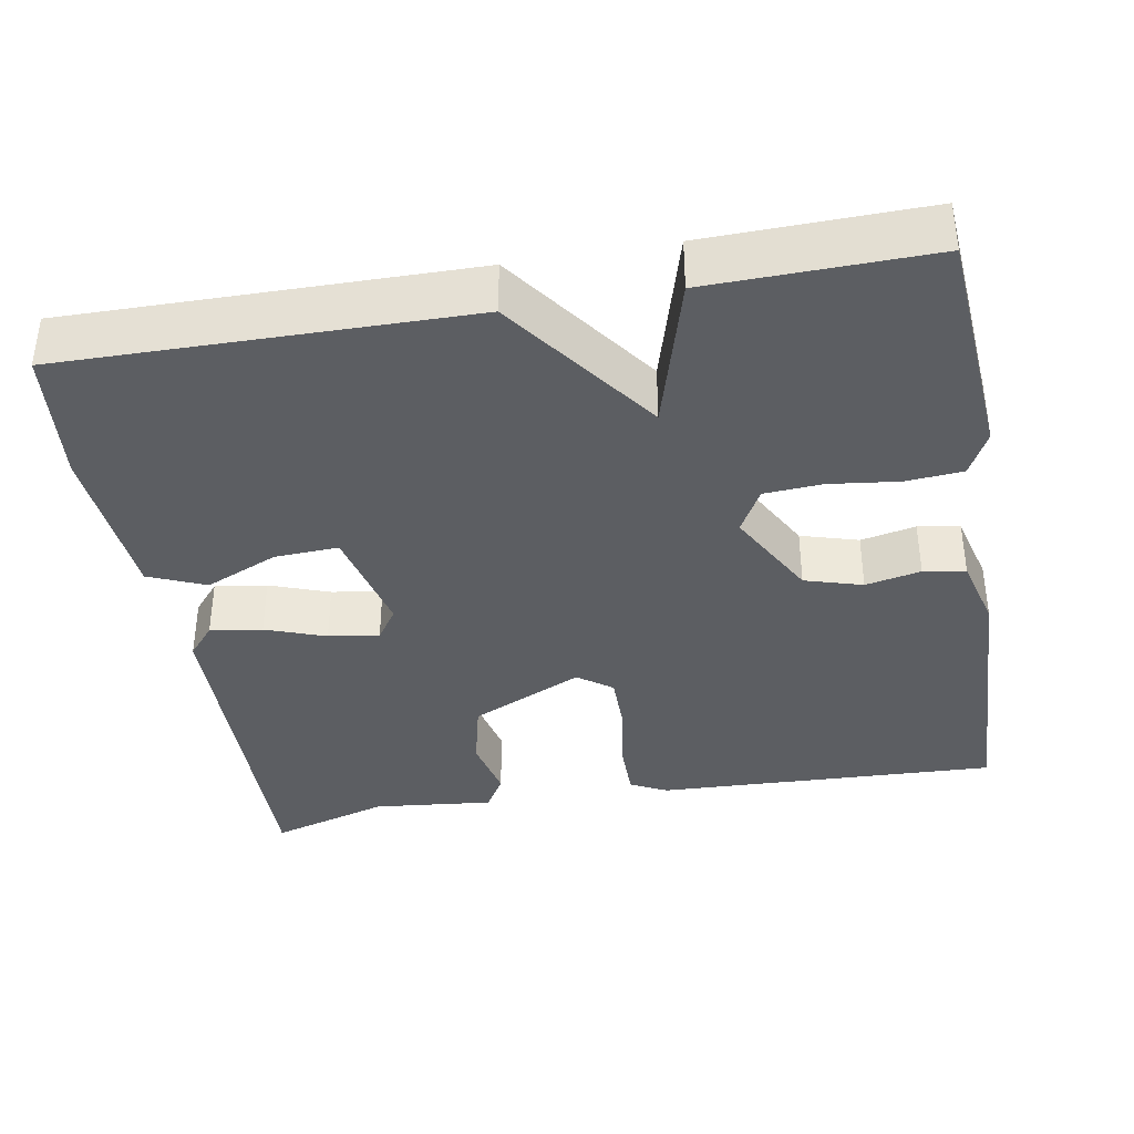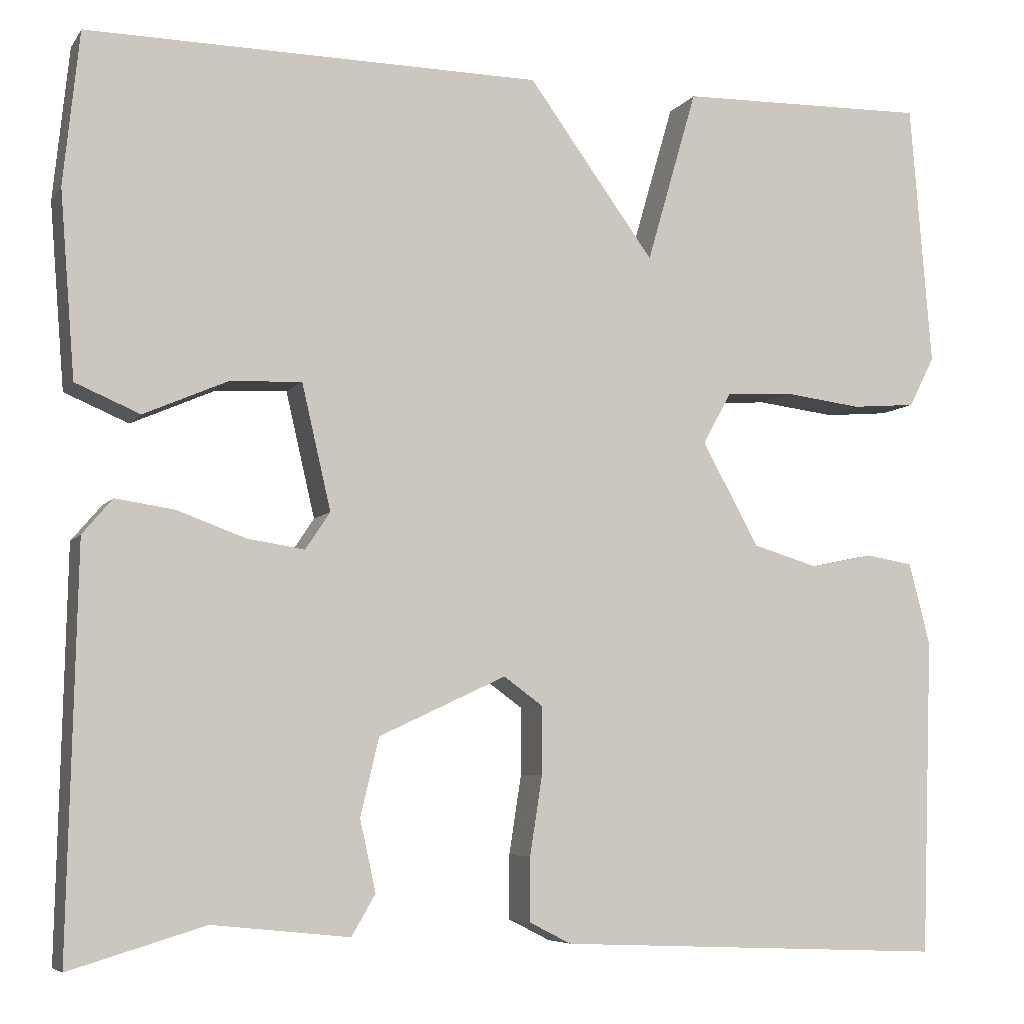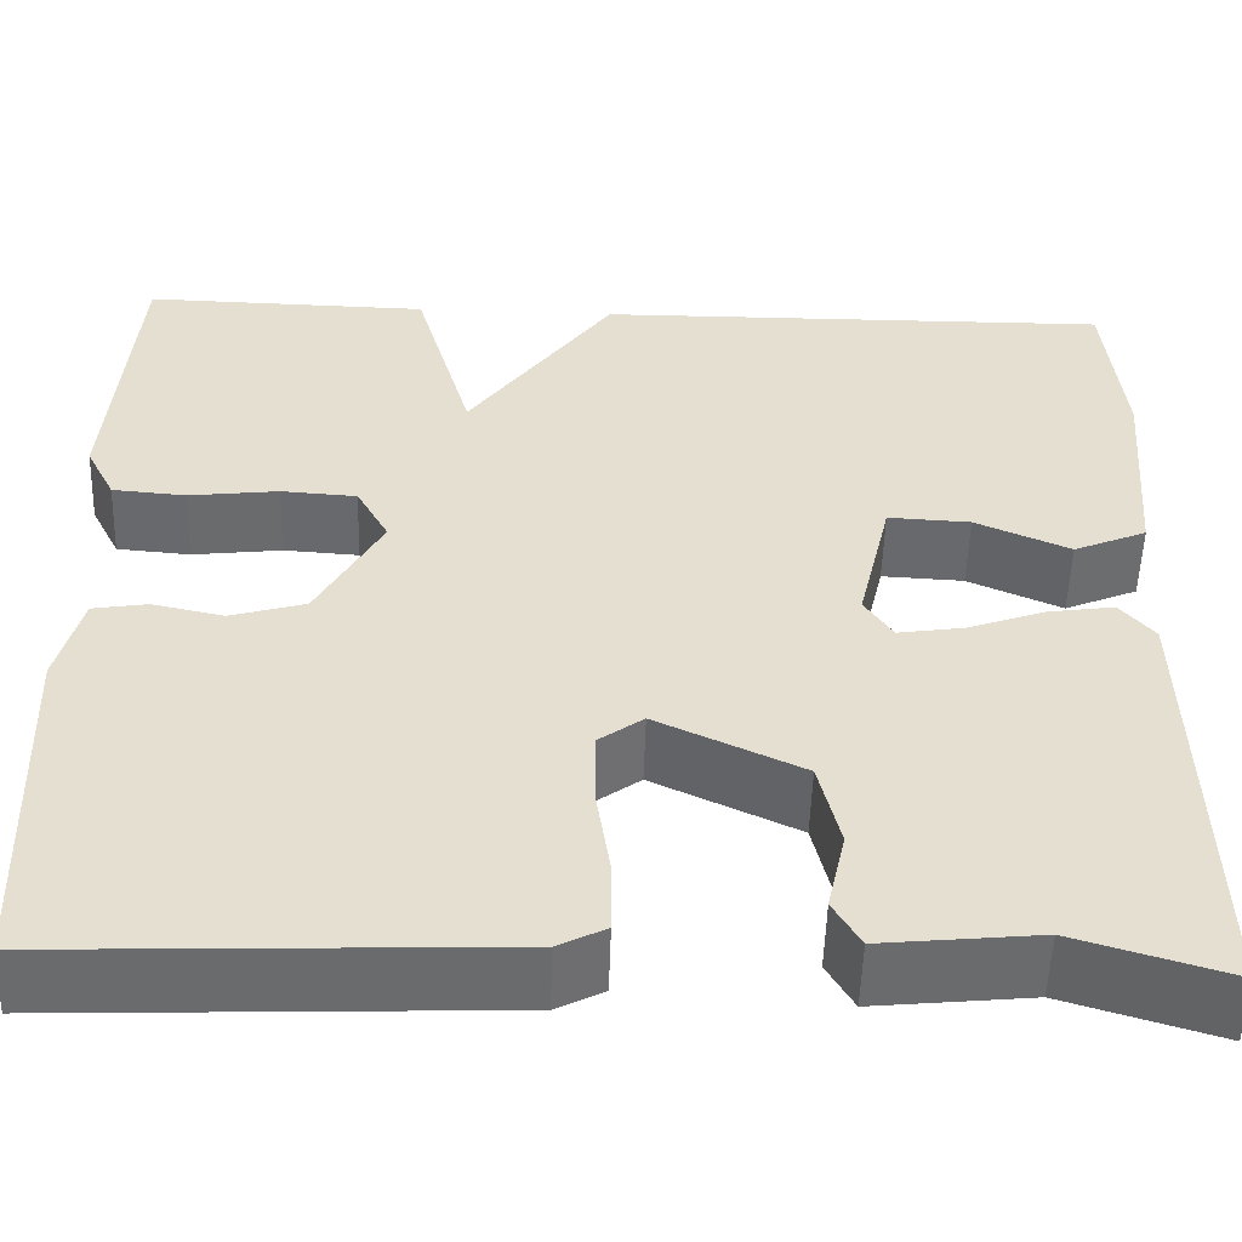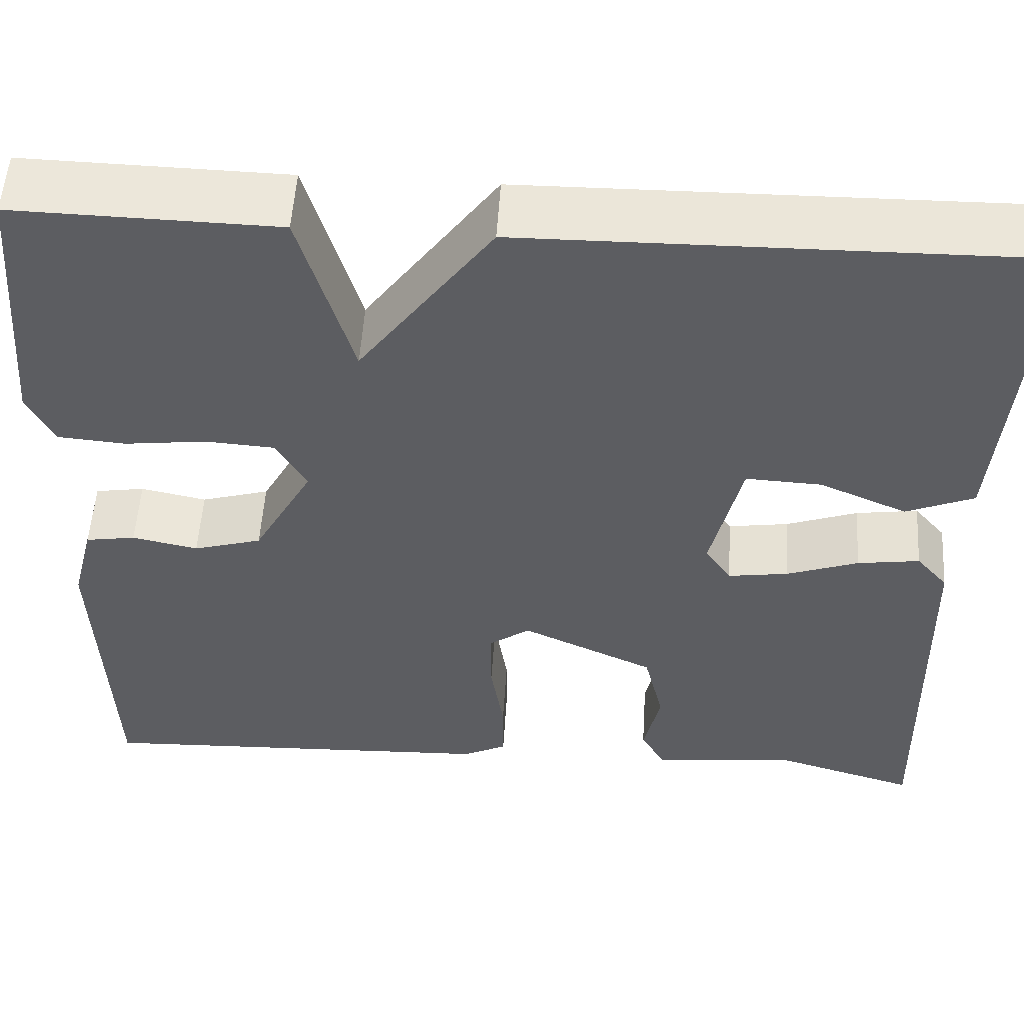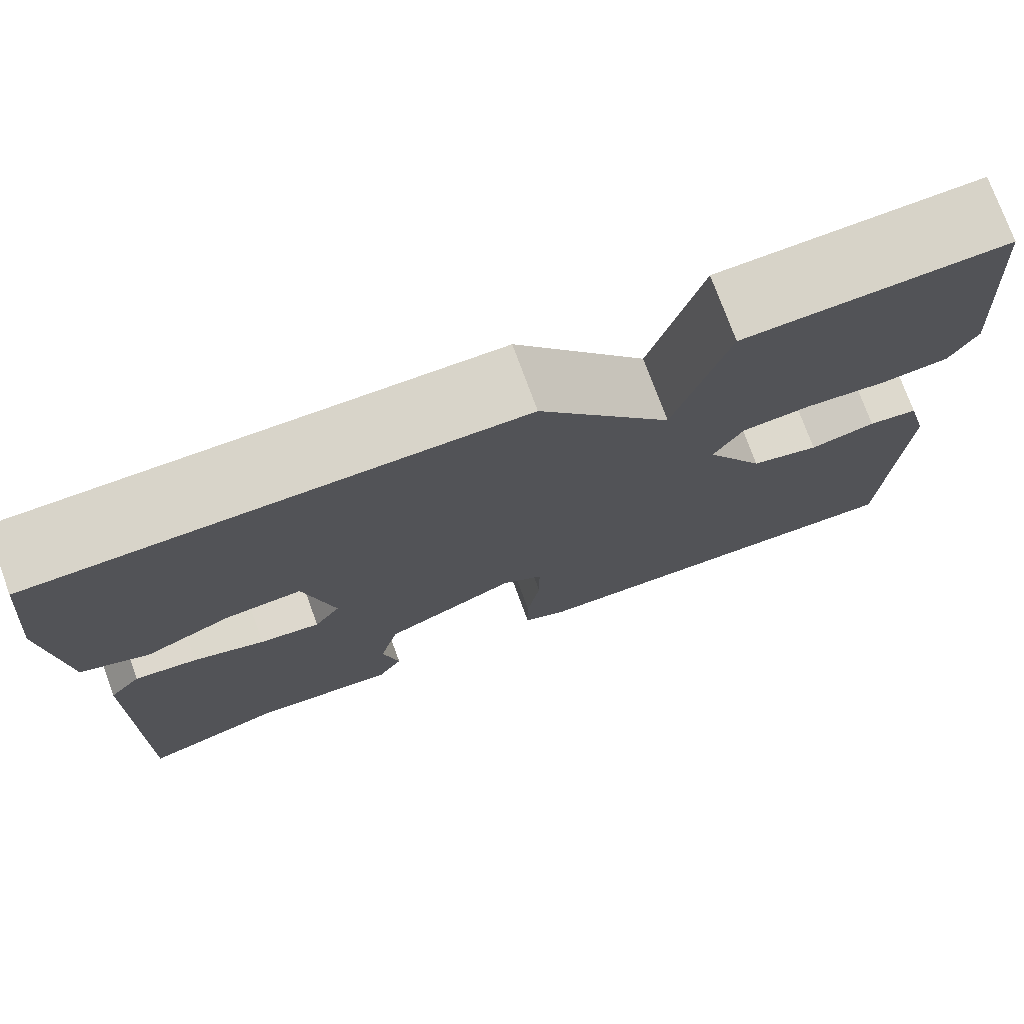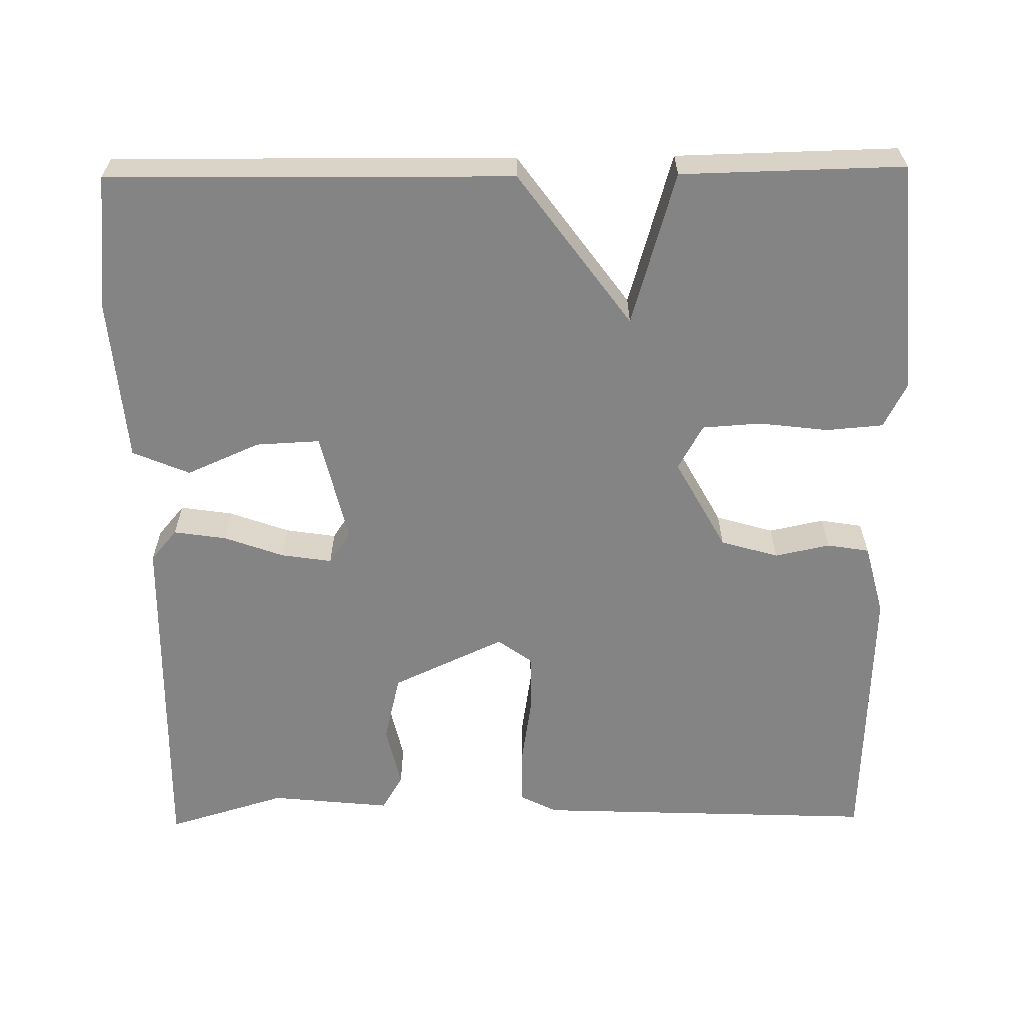
<metadata>
{"format":"obj","ext":"obj","renderer":"f3d","projection":"perspective","resolution":1024,"background":"white","views":[{"elev":-37.6,"azim":10.0,"up":"+Y"},{"elev":-6.4,"azim":-19.3,"up":"+Z"},{"elev":-53.1,"azim":178.2,"up":"+Z"},{"elev":53.7,"azim":-176.4,"up":"+Z"},{"elev":75.7,"azim":-20.1,"up":"+Z"},{"elev":-61.3,"azim":0.8,"up":"+Y"}]}
</metadata>
<code>
v -0.5 0.07 0.5
v 0.016 0.07 0.494
v 0.159 0.07 0.297
v 0.216 0.07 0.494
v 0.5 0.07 0.5
v 0.524 0.07 0.2
v 0.495 0.07 0.143
v 0.422 0.07 0.137
v 0.333 0.07 0.148
v 0.258 0.07 0.143
v 0.226 0.07 0.085
v 0.29 0.07 -0.032
v 0.364 0.07 -0.054
v 0.435 0.07 -0.039
v 0.489 0.07 -0.048
v 0.513 0.07 -0.141
v 0.5 0.07 -0.5
v 0.059 0.07 -0.482
v 0.012 0.07 -0.458
v 0.012 0.07 -0.386
v 0.026 0.07 -0.296
v 0.026 0.07 -0.22
v -0.018 0.07 -0.188
v -0.162 0.07 -0.255
v -0.183 0.07 -0.343
v -0.165 0.07 -0.424
v -0.192 0.07 -0.47
v -0.347 0.07 -0.454
v -0.5 0.07 -0.5
v -0.49 0.07 -0.046
v -0.456 0.07 -0.006
v -0.389 0.07 -0.016
v -0.312 0.07 -0.044
v -0.247 0.07 -0.054
v -0.219 0.07 -0.012
v -0.252 0.07 0.13
v -0.334 0.07 0.126
v -0.428 0.07 0.085
v -0.501 0.07 0.116
v -0.518 0.07 0.326
v -0.5 0 0.5
v 0.016 0 0.494
v 0.159 0 0.297
v 0.216 0 0.494
v 0.5 0 0.5
v 0.524 0 0.2
v 0.495 0 0.143
v 0.422 0 0.137
v 0.333 0 0.148
v 0.258 0 0.143
v 0.226 0 0.085
v 0.29 0 -0.032
v 0.364 0 -0.054
v 0.435 0 -0.039
v 0.489 0 -0.048
v 0.513 0 -0.141
v 0.5 0 -0.5
v 0.059 0 -0.482
v 0.012 0 -0.458
v 0.012 0 -0.386
v 0.026 0 -0.296
v 0.026 0 -0.22
v -0.018 0 -0.188
v -0.162 0 -0.255
v -0.183 0 -0.343
v -0.165 0 -0.424
v -0.192 0 -0.47
v -0.347 0 -0.454
v -0.5 0 -0.5
v -0.49 0 -0.046
v -0.456 0 -0.006
v -0.389 0 -0.016
v -0.312 0 -0.044
v -0.247 0 -0.054
v -0.219 0 -0.012
v -0.252 0 0.13
v -0.334 0 0.126
v -0.428 0 0.085
v -0.501 0 0.116
v -0.518 0 0.326
f 40 1 2
f 39 40 2
f 38 39 2
f 37 38 2
f 36 37 2 3
f 35 36 3
f 34 35 3
f 31 32 33
f 30 31 33
f 29 30 33
f 28 29 33
f 27 28 33
f 26 27 33
f 25 26 33
f 24 25 33 34
f 23 24 34 3
f 19 20 21
f 18 19 21
f 17 18 21
f 16 17 21
f 15 16 21
f 14 15 21
f 13 14 21
f 12 13 21 22
f 11 12 22 23
f 7 8 9
f 6 7 9
f 5 6 9
f 4 5 9
f 3 4 9
f 3 9 10
f 3 10 11 23
f 42 41 80
f 42 80 79
f 42 79 78
f 42 78 77
f 43 42 77 76
f 43 76 75
f 43 75 74
f 73 72 71
f 73 71 70
f 73 70 69
f 73 69 68
f 73 68 67
f 73 67 66
f 73 66 65
f 74 73 65 64
f 43 74 64 63
f 61 60 59
f 61 59 58
f 61 58 57
f 61 57 56
f 61 56 55
f 61 55 54
f 61 54 53
f 62 61 53 52
f 63 62 52 51
f 49 48 47
f 49 47 46
f 49 46 45
f 49 45 44
f 49 44 43
f 50 49 43
f 63 51 50 43
f 1 41 42 2
f 2 42 43 3
f 3 43 44 4
f 4 44 45 5
f 5 45 46 6
f 6 46 47 7
f 7 47 48 8
f 8 48 49 9
f 9 49 50 10
f 10 50 51 11
f 11 51 52 12
f 12 52 53 13
f 13 53 54 14
f 14 54 55 15
f 15 55 56 16
f 16 56 57 17
f 17 57 58 18
f 18 58 59 19
f 19 59 60 20
f 20 60 61 21
f 21 61 62 22
f 22 62 63 23
f 23 63 64 24
f 24 64 65 25
f 25 65 66 26
f 26 66 67 27
f 27 67 68 28
f 28 68 69 29
f 29 69 70 30
f 30 70 71 31
f 31 71 72 32
f 32 72 73 33
f 33 73 74 34
f 34 74 75 35
f 35 75 76 36
f 36 76 77 37
f 37 77 78 38
f 38 78 79 39
f 39 79 80 40
f 40 80 41 1

</code>
